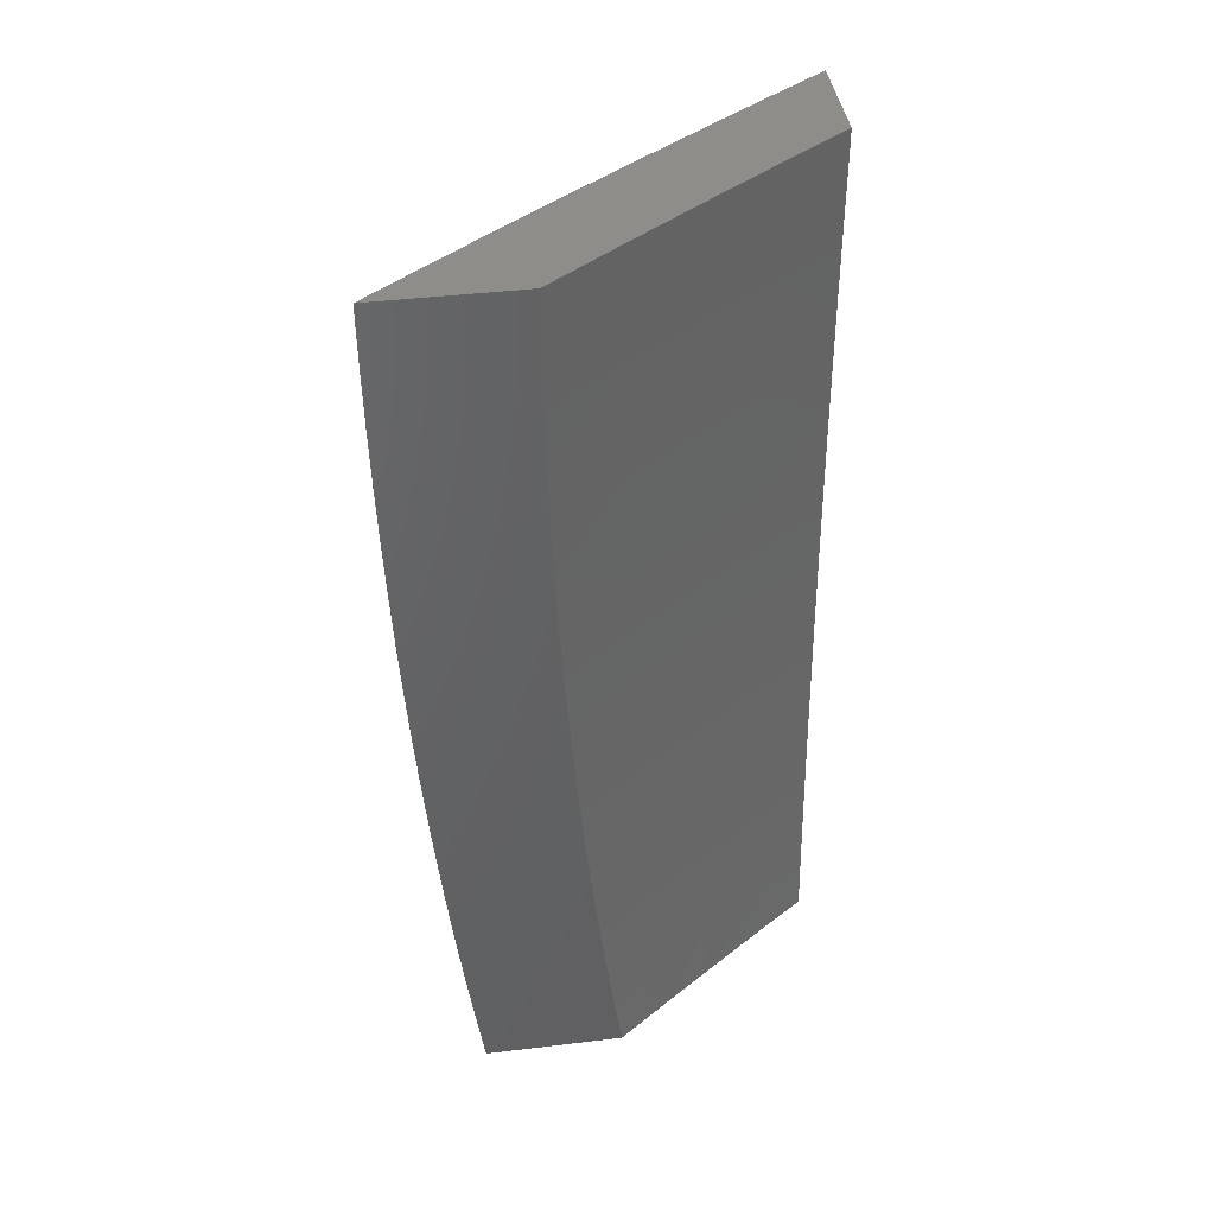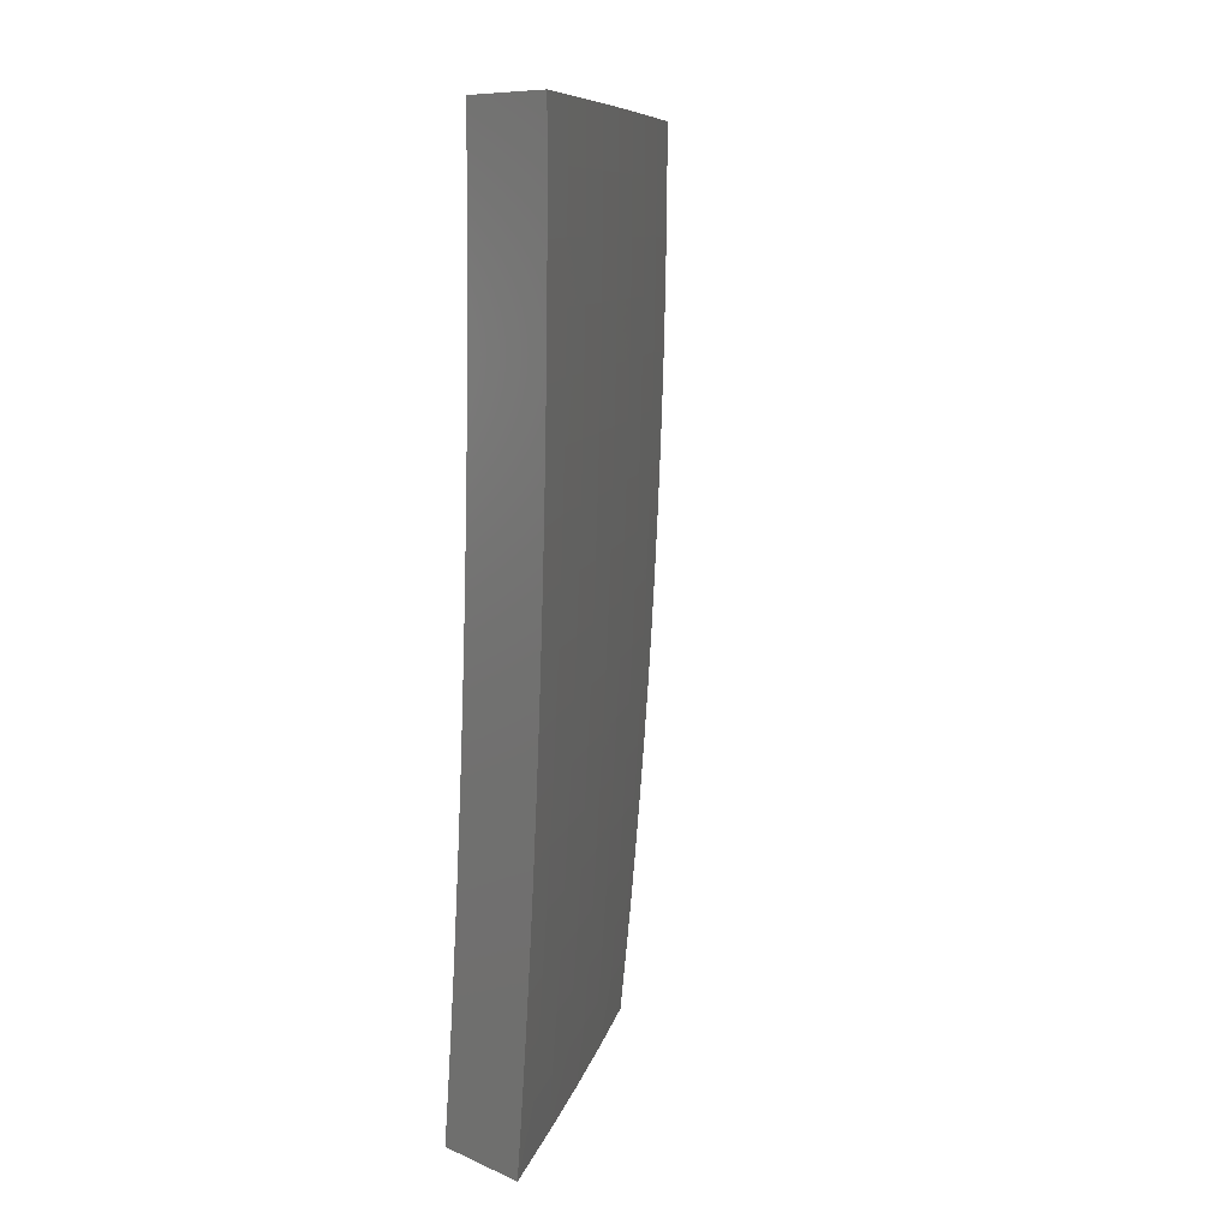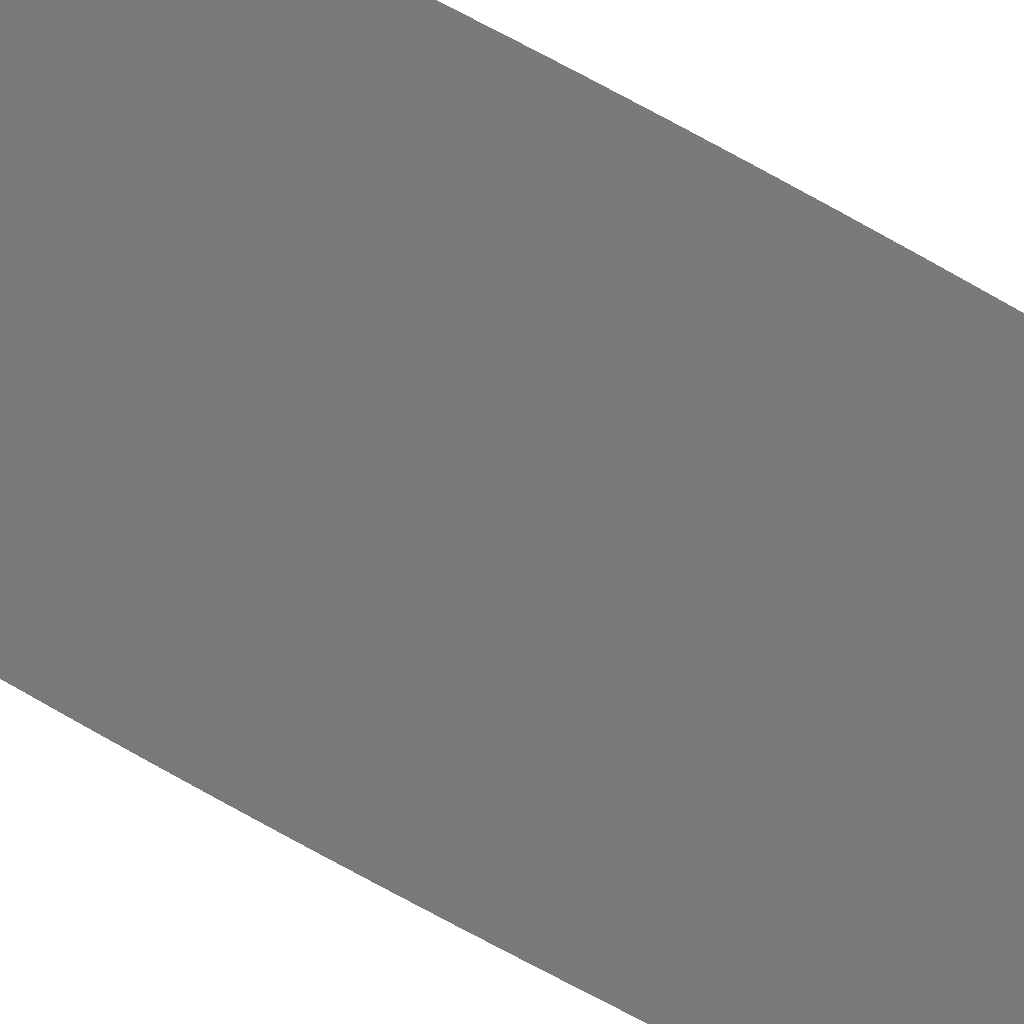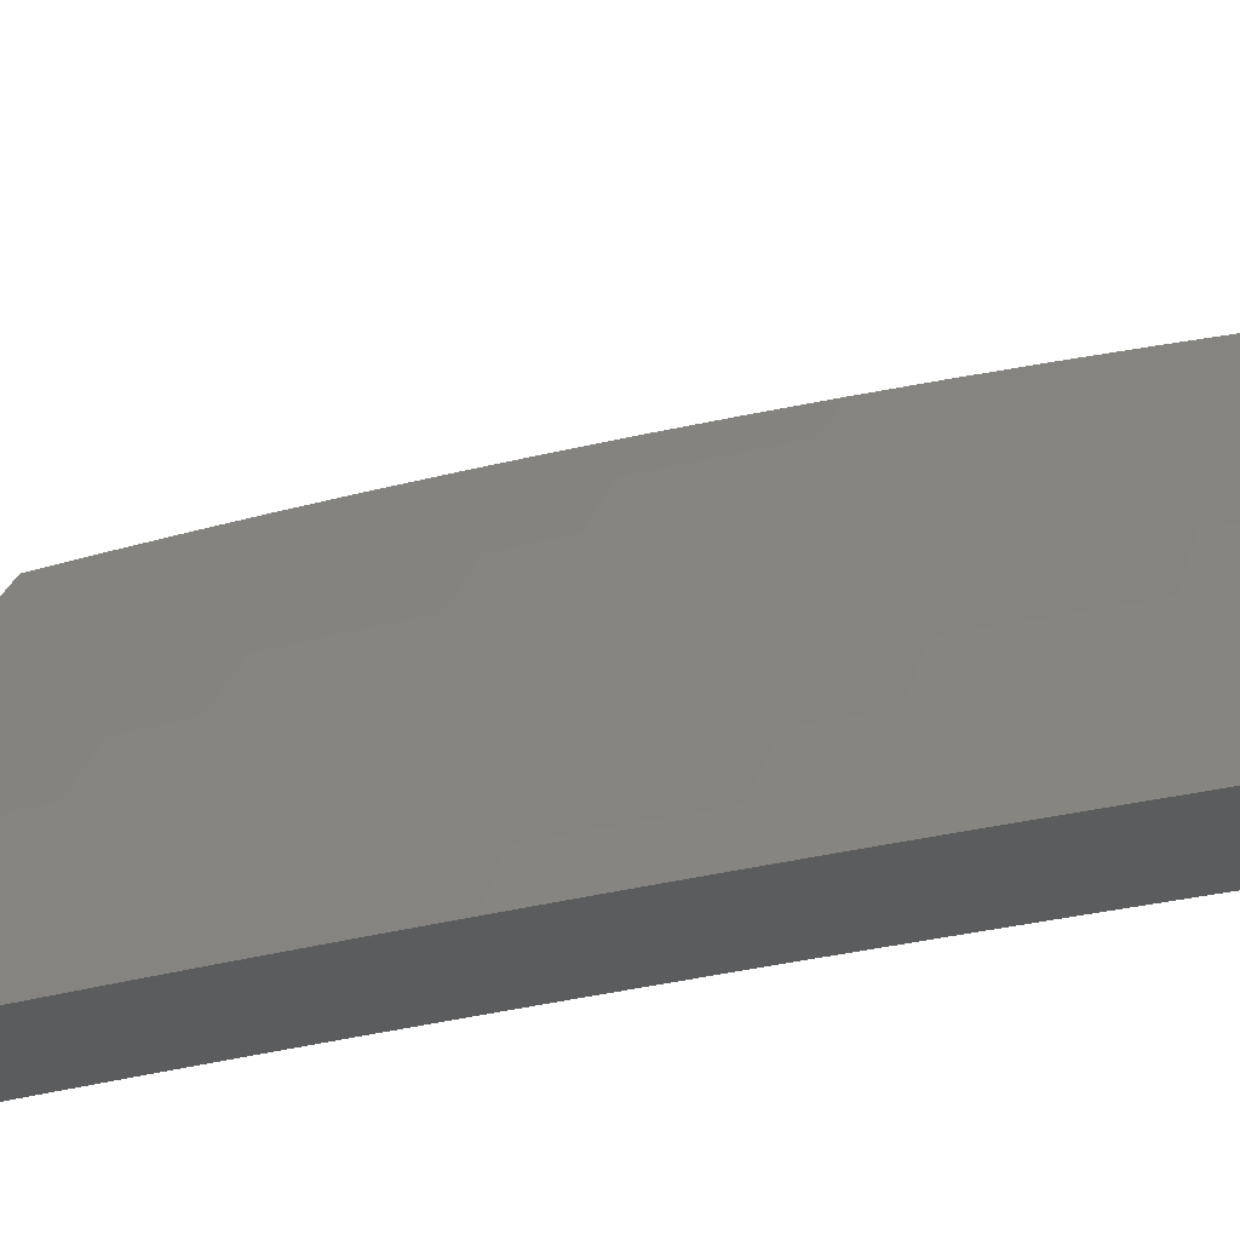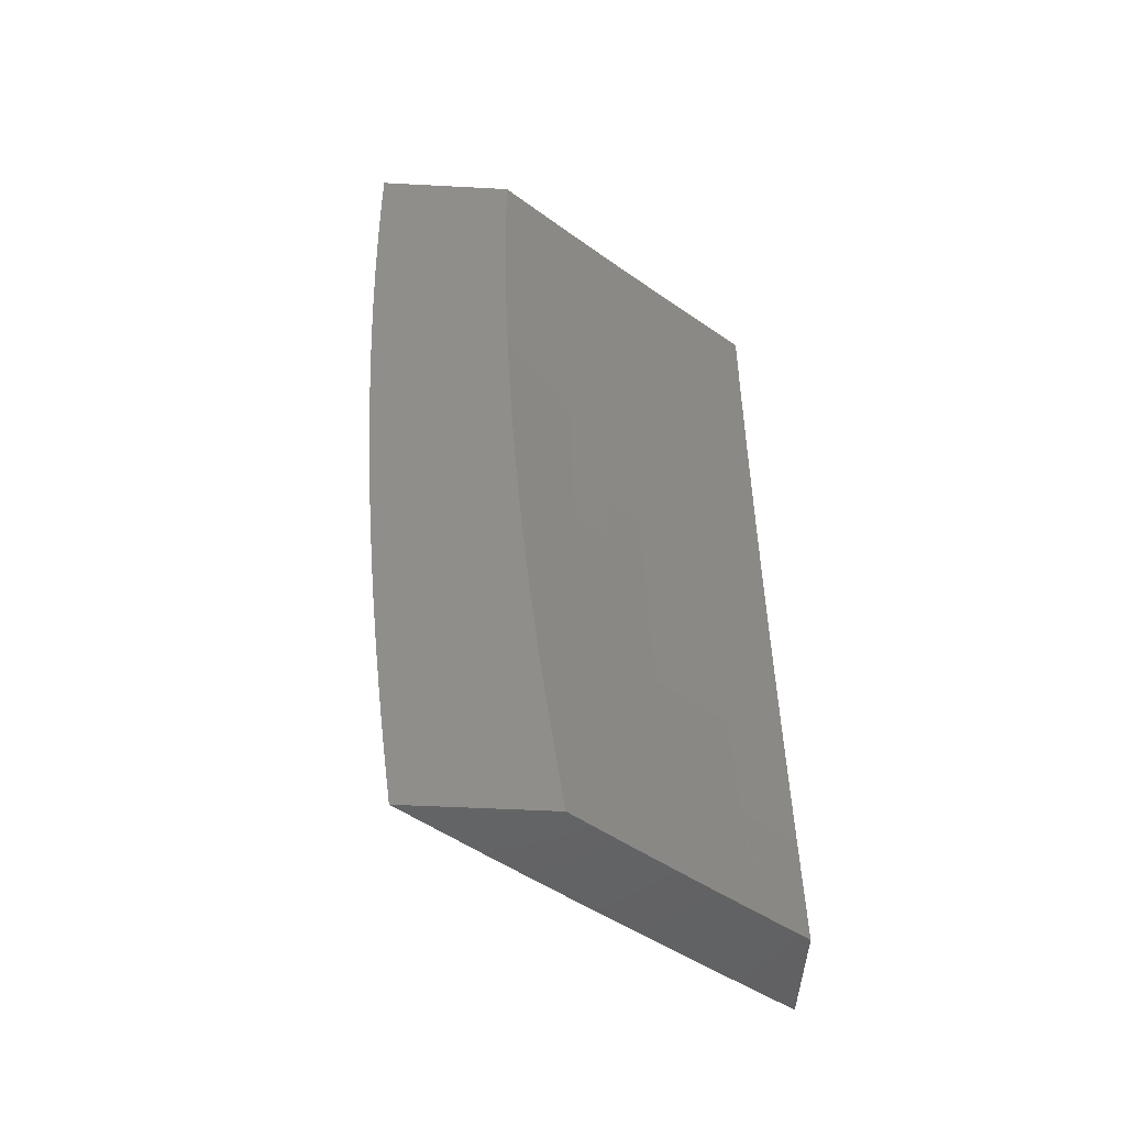
<metadata>
{"format":"stl","ext":"stl","renderer":"f3d","projection":"perspective","resolution":1024,"background":"white","views":[{"elev":41.7,"azim":-98.2,"up":"+Z"},{"elev":9.9,"azim":47.2,"up":"+Z"},{"elev":47.5,"azim":125.5,"up":"+Y"},{"elev":-28.1,"azim":116.4,"up":"+Y"},{"elev":-47.8,"azim":-93.4,"up":"+Z"}]}
</metadata>
<code>
# stl→obj: 225 verts, 446 faces
v 9 6.246 -0.9379
v 9 6.237 -1
v 9.025 6.211 -0.9367
v 9.042 6.178 -1
v 9.08 6.134 -0.9367
v 9.084 6.119 -1
v 9.134 6.057 -0.9367
v 9.126 6.06 -1
v 9.167 6 -1
v 9.173 6 -0.9377
v 9.138 6.06 -0.8734
v 9.084 6.137 -0.8734
v 9.029 6.214 -0.8734
v 9 6.254 -0.8757
v 9 6.261 -0.8134
v 9.033 6.216 -0.8103
v 9 6.268 -0.7511
v 9.036 6.219 -0.7472
v 9 6.275 -0.6887
v 9.039 6.221 -0.6843
v 9 6.28 -0.6263
v 9.042 6.223 -0.6215
v 9 6.286 -0.5638
v 9.045 6.225 -0.5588
v 9 6.291 -0.5013
v 9.047 6.226 -0.4962
v 9 6.295 -0.4387
v 9.049 6.228 -0.4338
v 9 6.298 -0.3761
v 9.051 6.229 -0.3714
v 9 6.301 -0.3135
v 9.053 6.231 -0.2471
v 9 6.304 -0.2508
v 9 6.306 -0.1881
v 9.055 6.232 -0.1233
v 9 6.307 -0.1254
v 9 6.308 -0.06273
v 9.056 6.232 -6.063e-51
v 9 6.308 0
v 9.179 6 -0.8753
v 9.184 6 -0.813
v 9.142 6.062 -0.8103
v 9.189 6 -0.7506
v 9.145 6.065 -0.7472
v 9.194 6 -0.6881
v 9.148 6.067 -0.6843
v 9.198 6 -0.6257
v 9.151 6.069 -0.6215
v 9.202 6 -0.5632
v 9.154 6.07 -0.5588
v 9.205 6 -0.5007
v 9.156 6.072 -0.4962
v 9.208 6 -0.4381
v 9.158 6.073 -0.4338
v 9.211 6 -0.3756
v 9.16 6.075 -0.3714
v 9.213 6 -0.313
v 9.162 6.076 -0.2471
v 9.215 6 -0.2504
v 9.216 6 -0.1878
v 9.164 6.077 -0.1233
v 9.217 6 -0.1252
v 9.218 6 -0.06262
v 9.218 6 0
v 9.165 6.078 -1.819e-50
v 9.11 6.155 -0.1233
v 9.11 6.155 -1.617e-50
v 9.088 6.14 -0.8103
v 9.091 6.142 -0.7472
v 9.094 6.144 -0.6843
v 9.097 6.146 -0.6215
v 9.1 6.148 -0.5588
v 9.102 6.149 -0.4962
v 9.104 6.151 -0.4338
v 9.106 6.152 -0.3714
v 9.108 6.154 -0.2471
v 9.282 6 -0.9377
v 9.276 6 -1
v 9.257 6.038 -0.9367
v 9.209 6.099 -1
v 9.217 6.096 -0.9367
v 9.177 6.154 -0.9367
v 9.221 6.099 -0.8734
v 9.181 6.156 -0.8734
v 9.225 6.101 -0.8103
v 9.184 6.159 -0.8103
v 9.228 6.103 -0.7473
v 9.188 6.161 -0.7473
v 9.231 6.105 -0.6843
v 9.191 6.163 -0.6843
v 9.234 6.107 -0.6215
v 9.194 6.165 -0.6215
v 9.237 6.109 -0.5588
v 9.196 6.167 -0.5588
v 9.239 6.111 -0.4962
v 9.199 6.168 -0.4962
v 9.241 6.112 -0.4338
v 9.201 6.17 -0.4338
v 9.243 6.113 -0.3714
v 9.202 6.171 -0.3714
v 9.244 6.114 -0.3092
v 9.204 6.172 -0.3092
v 9.245 6.115 -0.2471
v 9.205 6.173 -0.2471
v 9.246 6.116 -0.1851
v 9.206 6.173 -0.1851
v 9.247 6.116 -0.1233
v 9.207 6.174 -0.1233
v 9.247 6.116 -0.06158
v 9.207 6.174 -0.06158
v 9.247 6.116 1.853e-50
v 9.207 6.174 3.439e-50
v 9.166 6.232 -0.06158
v 9.166 6.232 4.865e-50
v 9.125 6.289 -0.06158
v 9.125 6.289 5.684e-50
v 9.084 6.346 -0.06158
v 9.084 6.346 5.445e-50
v 9.042 6.403 -0.06158
v 9.042 6.403 3.7e-50
v 9 6.459 0
v 9 6.459 -0.06272
v 9.042 6.403 -0.1233
v 9 6.458 -0.1254
v 9.041 6.402 -0.1851
v 9 6.457 -0.1881
v 9.04 6.401 -0.2471
v 9 6.455 -0.2508
v 9.039 6.401 -0.3092
v 9 6.453 -0.3134
v 9.037 6.4 -0.3714
v 9 6.45 -0.3761
v 9.036 6.398 -0.4338
v 9 6.446 -0.4387
v 9.034 6.397 -0.4962
v 9 6.442 -0.5012
v 9.032 6.395 -0.5588
v 9 6.437 -0.5638
v 9.029 6.394 -0.6215
v 9 6.432 -0.6262
v 9.026 6.392 -0.6843
v 9 6.426 -0.6887
v 9.023 6.389 -0.7473
v 9 6.42 -0.7511
v 9.02 6.387 -0.8103
v 9 6.413 -0.8134
v 9.016 6.384 -0.8734
v 9 6.406 -0.8756
v 9.012 6.382 -0.9367
v 9 6.398 -0.9379
v 9 6.389 -1
v 9.054 6.325 -0.9367
v 9.071 6.293 -1
v 9.095 6.268 -0.9367
v 9.14 6.196 -1
v 9.136 6.211 -0.9367
v 9.287 6.058 5.569e-51
v 9.287 6.058 -0.06158
v 9.287 6.058 -0.1233
v 9.286 6.058 -0.1851
v 9.285 6.057 -0.2471
v 9.284 6.056 -0.3092
v 9.282 6.055 -0.3714
v 9.281 6.054 -0.4338
v 9.279 6.053 -0.4962
v 9.276 6.051 -0.5588
v 9.274 6.049 -0.6215
v 9.271 6.048 -0.6843
v 9.268 6.045 -0.7473
v 9.264 6.043 -0.8103
v 9.261 6.041 -0.8734
v 9.327 6 0
v 9.327 6 -0.06262
v 9.326 6 -0.1252
v 9.325 6 -0.1878
v 9.324 6 -0.2504
v 9.322 6 -0.313
v 9.32 6 -0.3756
v 9.317 6 -0.4381
v 9.314 6 -0.5006
v 9.311 6 -0.5632
v 9.307 6 -0.6256
v 9.303 6 -0.6881
v 9.298 6 -0.7505
v 9.293 6 -0.813
v 9.288 6 -0.8753
v 9.14 6.214 -0.8734
v 9.144 6.216 -0.8103
v 9.099 6.271 -0.8734
v 9.147 6.218 -0.7473
v 9.103 6.273 -0.8103
v 9.058 6.328 -0.8734
v 9.15 6.221 -0.6843
v 9.106 6.276 -0.7473
v 9.062 6.33 -0.8103
v 9.153 6.223 -0.6215
v 9.109 6.278 -0.6843
v 9.065 6.333 -0.7473
v 9.156 6.224 -0.5588
v 9.112 6.28 -0.6215
v 9.068 6.335 -0.6843
v 9.158 6.226 -0.4962
v 9.115 6.282 -0.5588
v 9.071 6.337 -0.6215
v 9.16 6.227 -0.4338
v 9.117 6.283 -0.4962
v 9.073 6.339 -0.5588
v 9.162 6.228 -0.3714
v 9.119 6.285 -0.4338
v 9.076 6.34 -0.4962
v 9.163 6.229 -0.3092
v 9.121 6.286 -0.3714
v 9.078 6.342 -0.4338
v 9.164 6.23 -0.2471
v 9.122 6.287 -0.3092
v 9.079 6.343 -0.3714
v 9.165 6.231 -0.1851
v 9.123 6.288 -0.2471
v 9.081 6.344 -0.3092
v 9.166 6.231 -0.1233
v 9.124 6.288 -0.1851
v 9.082 6.345 -0.2471
v 9.125 6.289 -0.1233
v 9.083 6.346 -0.1233
v 9.083 6.345 -0.1851
f 1 2 3
f 3 2 4
f 3 4 5
f 5 4 6
f 5 6 7
f 7 6 8
f 7 8 9
f 9 10 7
f 7 10 11
f 7 11 5
f 5 11 12
f 5 12 3
f 3 12 13
f 3 13 1
f 1 13 14
f 14 13 15
f 15 13 16
f 15 16 17
f 17 16 18
f 17 18 19
f 19 18 20
f 19 20 21
f 21 20 22
f 21 22 23
f 23 22 24
f 23 24 25
f 25 24 26
f 25 26 27
f 27 26 28
f 27 28 29
f 29 28 30
f 29 30 31
f 31 30 32
f 31 32 33
f 33 32 34
f 34 32 35
f 34 35 36
f 36 35 37
f 37 35 38
f 37 38 39
f 10 40 11
f 11 40 41
f 11 41 42
f 42 41 43
f 42 43 44
f 44 43 45
f 44 45 46
f 46 45 47
f 46 47 48
f 48 47 49
f 48 49 50
f 50 49 51
f 50 51 52
f 52 51 53
f 52 53 54
f 54 53 55
f 54 55 56
f 56 55 57
f 56 57 58
f 58 57 59
f 58 59 60
f 58 60 61
f 61 60 62
f 61 62 63
f 64 65 63
f 63 65 61
f 61 65 66
f 66 65 67
f 66 67 35
f 35 67 38
f 16 13 68
f 68 13 12
f 68 12 42
f 42 12 11
f 18 16 69
f 69 16 68
f 69 68 44
f 44 68 42
f 20 18 70
f 70 18 69
f 70 69 46
f 46 69 44
f 22 20 71
f 71 20 70
f 71 70 48
f 48 70 46
f 24 22 72
f 72 22 71
f 72 71 50
f 50 71 48
f 26 24 73
f 73 24 72
f 73 72 52
f 52 72 50
f 28 26 74
f 74 26 73
f 74 73 54
f 54 73 52
f 30 28 75
f 75 28 74
f 75 74 56
f 56 74 54
f 66 35 32
f 32 30 76
f 76 30 75
f 76 75 58
f 58 75 56
f 61 66 76
f 76 66 32
f 61 76 58
f 77 78 79
f 79 78 80
f 79 80 81
f 81 80 82
f 81 82 83
f 83 82 84
f 83 84 85
f 85 84 86
f 85 86 87
f 87 86 88
f 87 88 89
f 89 88 90
f 89 90 91
f 91 90 92
f 91 92 93
f 93 92 94
f 93 94 95
f 95 94 96
f 95 96 97
f 97 96 98
f 97 98 99
f 99 98 100
f 99 100 101
f 101 100 102
f 101 102 103
f 103 102 104
f 103 104 105
f 105 104 106
f 105 106 107
f 107 106 108
f 107 108 109
f 109 108 110
f 109 110 111
f 111 110 112
f 112 110 113
f 112 113 114
f 114 113 115
f 114 115 116
f 116 115 117
f 116 117 118
f 118 117 119
f 118 119 120
f 120 119 121
f 121 119 122
f 122 119 123
f 122 123 124
f 124 123 125
f 124 125 126
f 126 125 127
f 126 127 128
f 128 127 129
f 128 129 130
f 130 129 131
f 130 131 132
f 132 131 133
f 132 133 134
f 134 133 135
f 134 135 136
f 136 135 137
f 136 137 138
f 138 137 139
f 138 139 140
f 140 139 141
f 140 141 142
f 142 141 143
f 142 143 144
f 144 143 145
f 144 145 146
f 146 145 147
f 146 147 148
f 148 147 149
f 148 149 150
f 150 149 151
f 151 149 152
f 151 152 153
f 153 152 154
f 153 154 155
f 155 154 156
f 155 156 82
f 82 156 84
f 80 155 82
f 111 157 109
f 109 157 158
f 109 158 107
f 107 158 159
f 107 159 105
f 105 159 160
f 105 160 103
f 103 160 161
f 103 161 101
f 101 161 162
f 101 162 99
f 99 162 163
f 99 163 97
f 97 163 164
f 97 164 95
f 95 164 165
f 95 165 93
f 93 165 166
f 93 166 91
f 91 166 167
f 91 167 89
f 89 167 168
f 89 168 87
f 87 168 169
f 87 169 85
f 85 169 170
f 85 170 83
f 83 170 171
f 83 171 81
f 81 171 79
f 157 172 158
f 158 172 173
f 158 173 159
f 159 173 174
f 159 174 160
f 160 174 175
f 160 175 161
f 161 175 176
f 161 176 162
f 162 176 177
f 162 177 163
f 163 177 178
f 163 178 164
f 164 178 179
f 164 179 165
f 165 179 180
f 165 180 166
f 166 180 181
f 166 181 167
f 167 181 182
f 167 182 168
f 168 182 183
f 168 183 169
f 169 183 184
f 169 184 170
f 170 184 185
f 170 185 171
f 171 185 186
f 171 186 79
f 79 186 77
f 123 119 117
f 86 84 187
f 187 84 156
f 187 156 154
f 88 86 188
f 188 86 187
f 188 187 189
f 189 187 154
f 189 154 152
f 90 88 190
f 190 88 188
f 190 188 191
f 191 188 189
f 191 189 192
f 192 189 152
f 192 152 149
f 92 90 193
f 193 90 190
f 193 190 194
f 194 190 191
f 194 191 195
f 195 191 192
f 195 192 147
f 147 192 149
f 94 92 196
f 196 92 193
f 196 193 197
f 197 193 194
f 197 194 198
f 198 194 195
f 198 195 145
f 145 195 147
f 96 94 199
f 199 94 196
f 199 196 200
f 200 196 197
f 200 197 201
f 201 197 198
f 201 198 143
f 143 198 145
f 98 96 202
f 202 96 199
f 202 199 203
f 203 199 200
f 203 200 204
f 204 200 201
f 204 201 141
f 141 201 143
f 100 98 205
f 205 98 202
f 205 202 206
f 206 202 203
f 206 203 207
f 207 203 204
f 207 204 139
f 139 204 141
f 102 100 208
f 208 100 205
f 208 205 209
f 209 205 206
f 209 206 210
f 210 206 207
f 210 207 137
f 137 207 139
f 104 102 211
f 211 102 208
f 211 208 212
f 212 208 209
f 212 209 213
f 213 209 210
f 213 210 135
f 135 210 137
f 106 104 214
f 214 104 211
f 214 211 215
f 215 211 212
f 215 212 216
f 216 212 213
f 216 213 133
f 133 213 135
f 108 106 217
f 217 106 214
f 217 214 218
f 218 214 215
f 218 215 219
f 219 215 216
f 219 216 131
f 131 216 133
f 110 108 220
f 220 108 217
f 220 217 221
f 221 217 218
f 221 218 222
f 222 218 219
f 222 219 129
f 129 219 131
f 110 220 113
f 113 220 223
f 113 223 115
f 115 223 224
f 115 224 117
f 117 224 123
f 223 220 221
f 223 221 225
f 225 221 222
f 225 222 127
f 127 222 129
f 223 225 224
f 224 225 125
f 224 125 123
f 125 225 127
f 172 64 173
f 173 64 63
f 173 63 174
f 174 63 62
f 174 62 175
f 175 62 176
f 176 62 60
f 176 60 177
f 177 60 59
f 177 59 178
f 178 59 179
f 179 59 57
f 179 57 180
f 180 57 55
f 180 55 181
f 181 55 182
f 182 55 53
f 182 53 183
f 183 53 51
f 183 51 184
f 184 51 49
f 184 49 185
f 185 49 186
f 186 49 47
f 186 47 77
f 77 47 45
f 77 45 78
f 78 45 43
f 78 43 41
f 41 40 78
f 78 40 10
f 78 10 9
f 78 9 80
f 80 9 8
f 80 8 155
f 155 8 6
f 155 6 4
f 155 4 153
f 153 4 2
f 153 2 151
f 38 118 39
f 39 118 120
f 39 120 121
f 118 38 116
f 116 38 67
f 116 67 114
f 114 67 112
f 112 67 65
f 112 65 111
f 111 65 64
f 111 64 157
f 157 64 172
f 2 1 151
f 151 1 14
f 151 14 15
f 15 17 151
f 151 17 19
f 151 19 150
f 150 19 21
f 150 21 148
f 148 21 23
f 148 23 146
f 146 23 144
f 144 23 25
f 144 25 142
f 142 25 27
f 142 27 140
f 140 27 29
f 140 29 138
f 138 29 136
f 136 29 31
f 136 31 134
f 134 31 33
f 134 33 132
f 132 33 130
f 130 33 34
f 130 34 128
f 128 34 36
f 128 36 126
f 126 36 124
f 124 36 37
f 124 37 122
f 122 37 39
f 122 39 121

</code>
